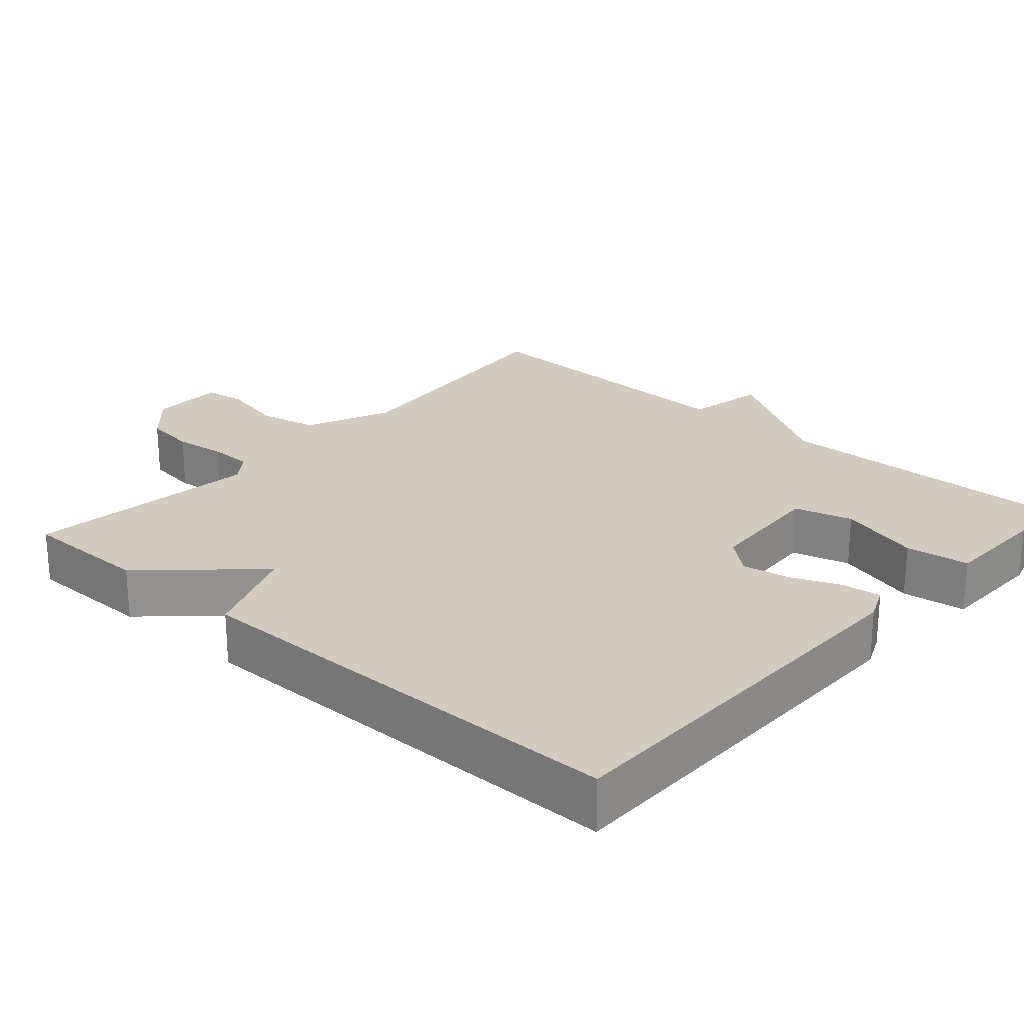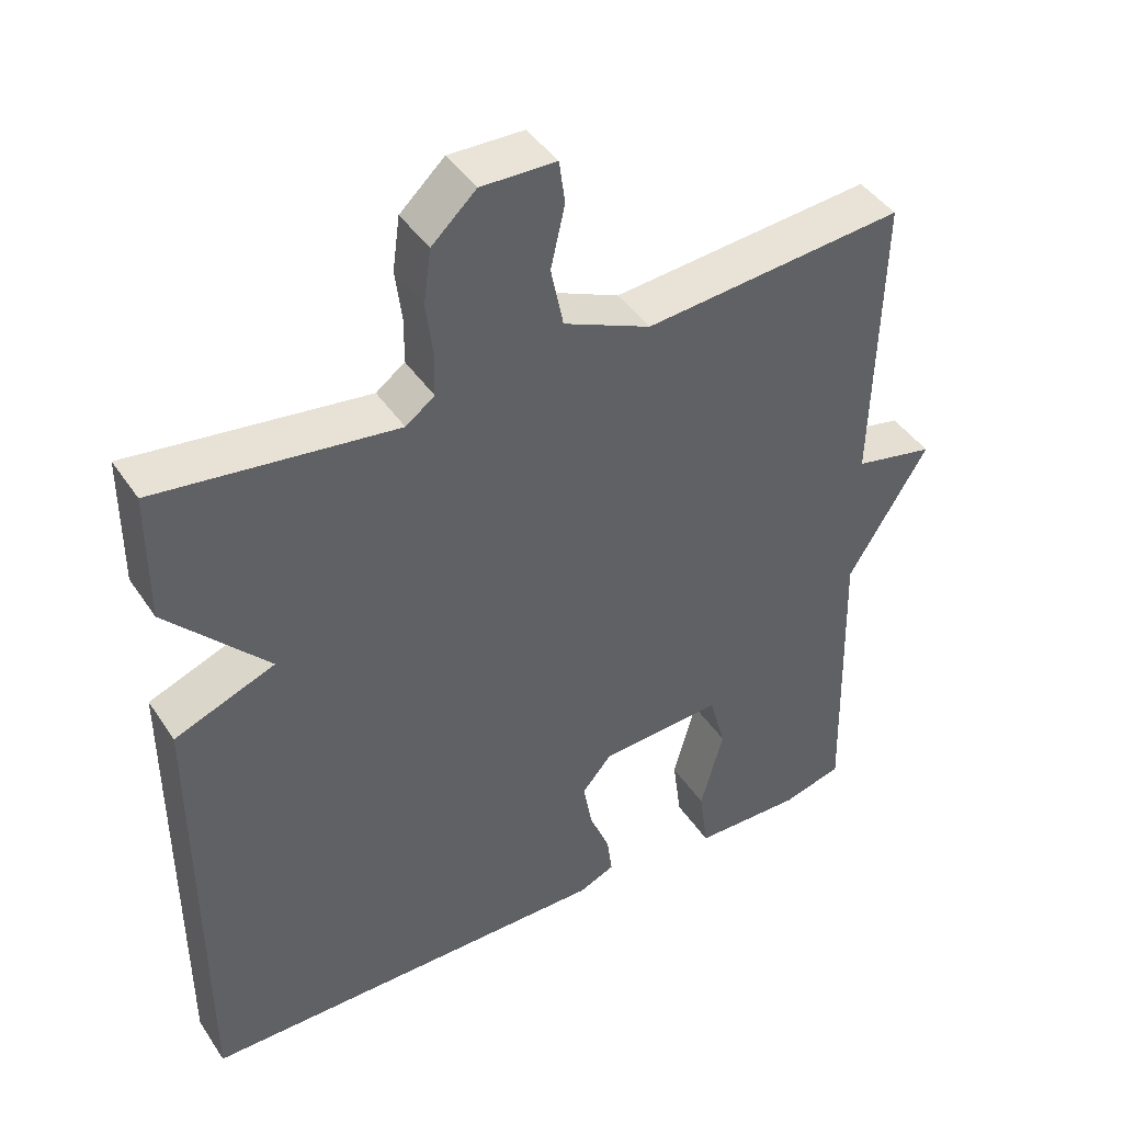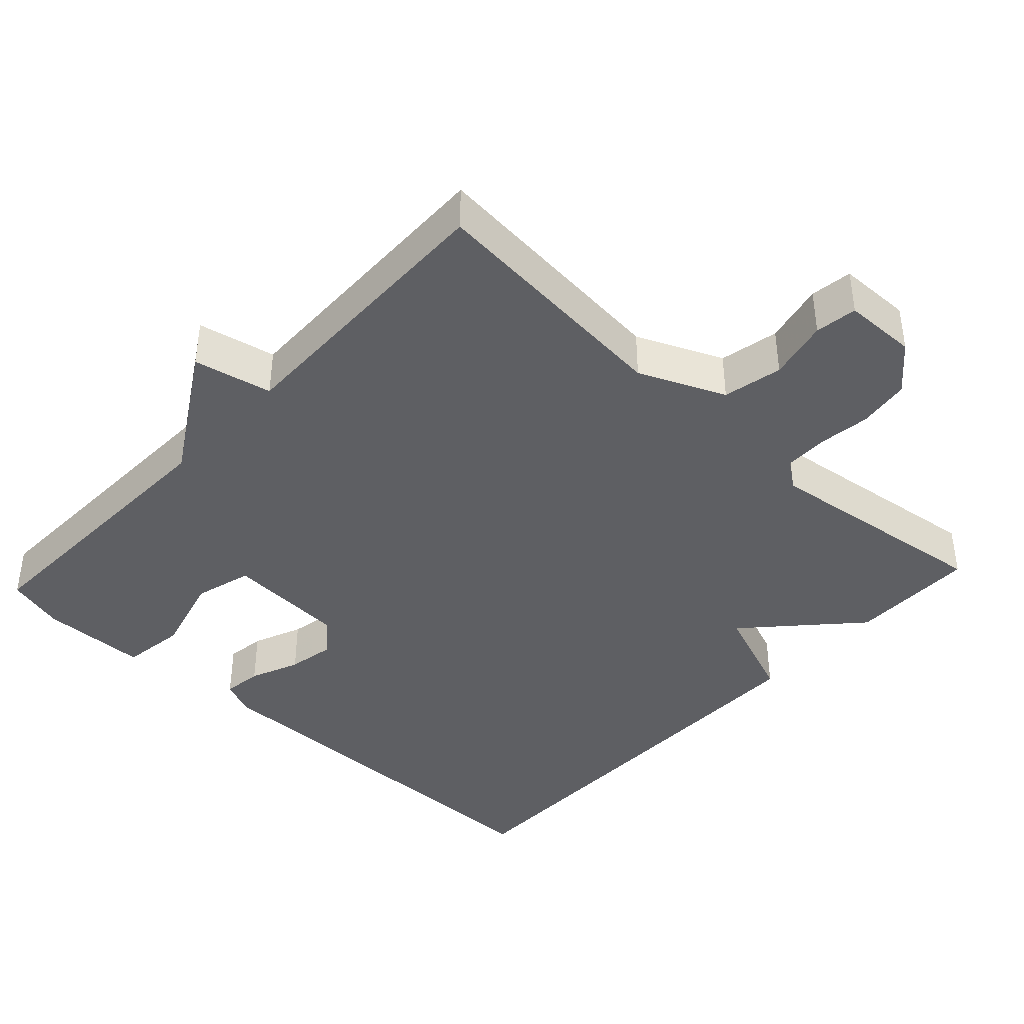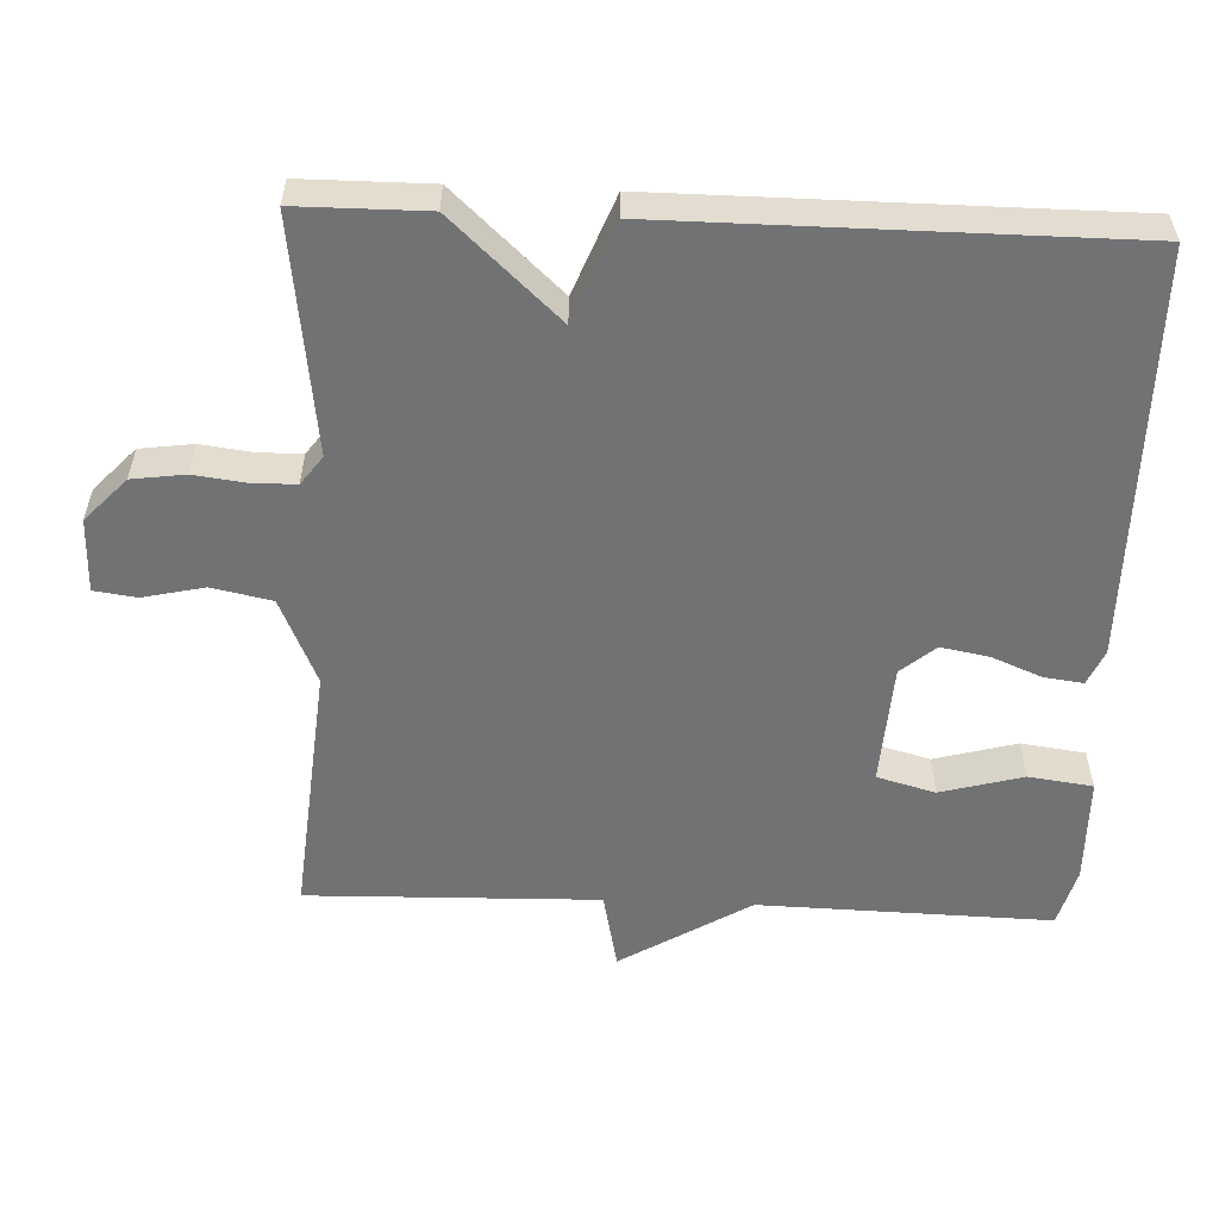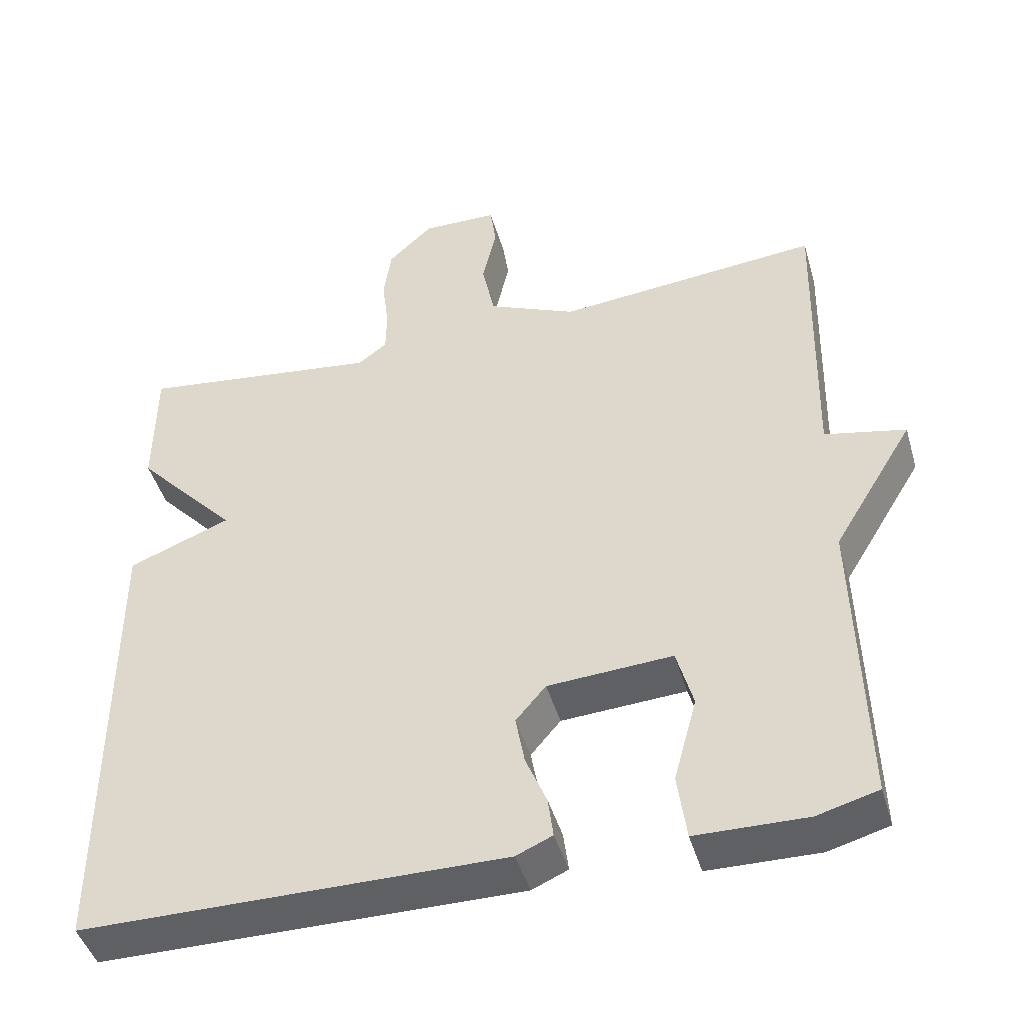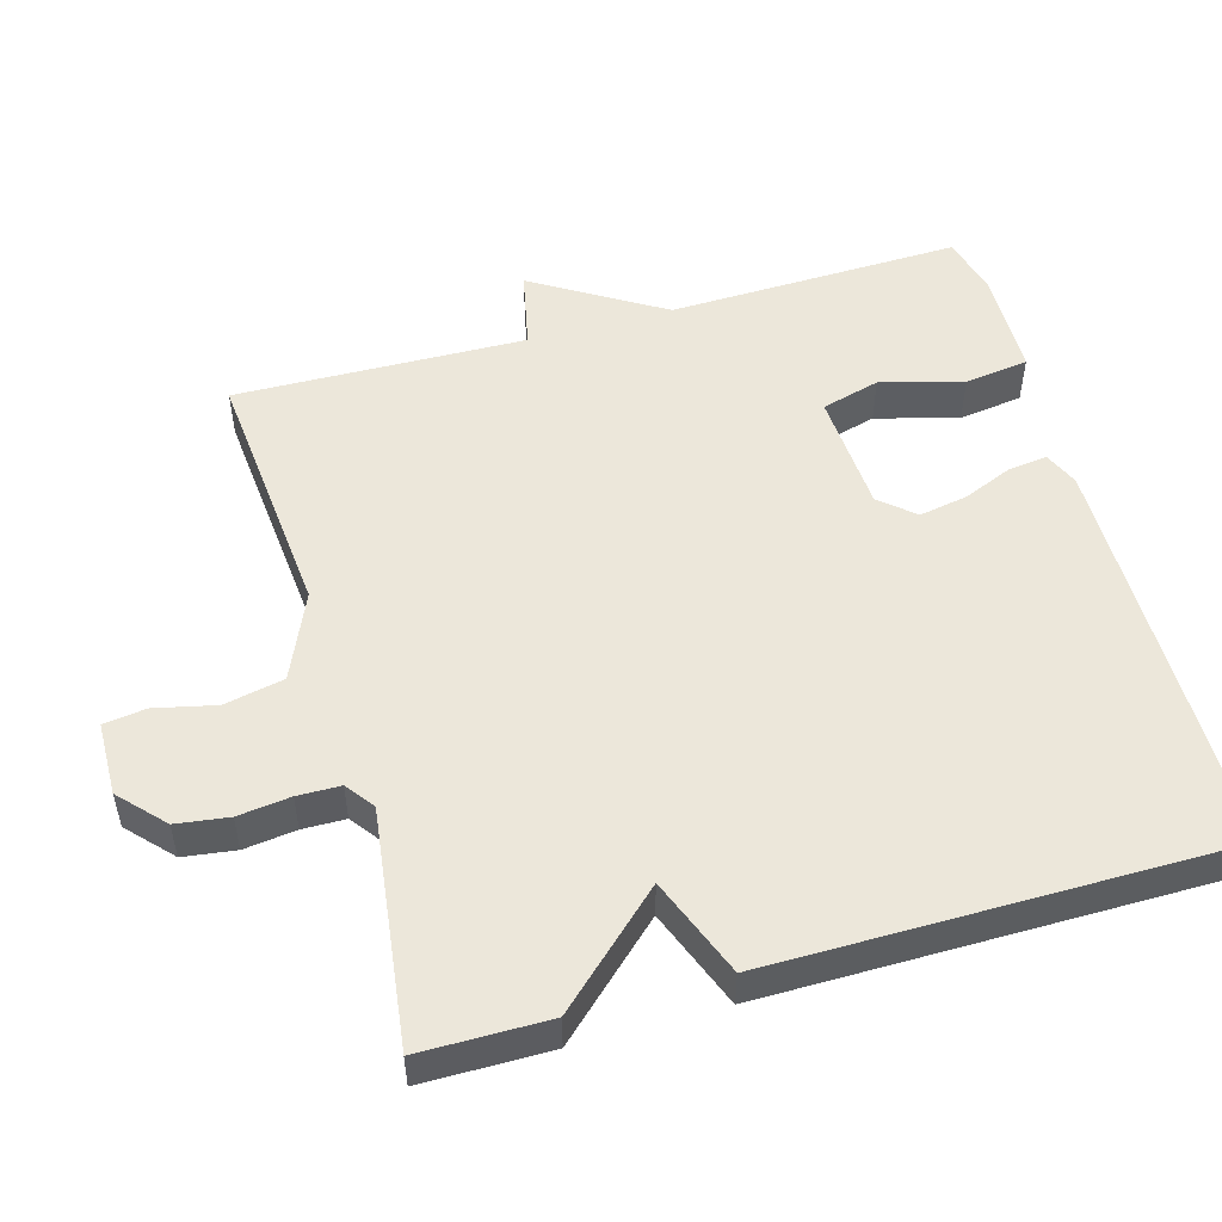
<metadata>
{"format":"obj","ext":"obj","renderer":"f3d","projection":"perspective","resolution":1024,"background":"white","views":[{"elev":24.1,"azim":131.4,"up":"+Y"},{"elev":43.2,"azim":148.7,"up":"+Z"},{"elev":-40.7,"azim":-43.0,"up":"+Y"},{"elev":-55.5,"azim":87.5,"up":"+Y"},{"elev":-45.3,"azim":-163.9,"up":"+Z"},{"elev":52.1,"azim":74.1,"up":"+Y"}]}
</metadata>
<code>
v 0.5 0.07 -0.5
v -0.062 0.07 -0.504
v -0.11 0.07 -0.483
v -0.103 0.07 -0.429
v -0.075 0.07 -0.361
v -0.063 0.07 -0.295
v -0.103 0.07 -0.248
v -0.269 0.07 -0.238
v -0.291 0.07 -0.318
v -0.26 0.07 -0.431
v -0.272 0.07 -0.519
v -0.419 0.07 -0.522
v -0.5 0.07 -0.5
v -0.49 0.07 -0.099
v -0.598 0.07 0.078
v -0.49 0.07 0.101
v -0.5 0.07 0.5
v -0.148 0.07 0.468
v -0.03 0.07 0.52
v -0.013 0.07 0.602
v -0.032 0.07 0.686
v -0.024 0.07 0.744
v 0.077 0.07 0.746
v 0.137 0.07 0.69
v 0.147 0.07 0.618
v 0.138 0.07 0.546
v 0.139 0.07 0.487
v 0.178 0.07 0.458
v 0.5 0.07 0.5
v 0.501 0.07 0.324
v 0.365 0.07 0.177
v 0.501 0.07 0.124
v 0.5 0 -0.5
v -0.062 0 -0.504
v -0.11 0 -0.483
v -0.103 0 -0.429
v -0.075 0 -0.361
v -0.063 0 -0.295
v -0.103 0 -0.248
v -0.269 0 -0.238
v -0.291 0 -0.318
v -0.26 0 -0.431
v -0.272 0 -0.519
v -0.419 0 -0.522
v -0.5 0 -0.5
v -0.49 0 -0.099
v -0.598 0 0.078
v -0.49 0 0.101
v -0.5 0 0.5
v -0.148 0 0.468
v -0.03 0 0.52
v -0.013 0 0.602
v -0.032 0 0.686
v -0.024 0 0.744
v 0.077 0 0.746
v 0.137 0 0.69
v 0.147 0 0.618
v 0.138 0 0.546
v 0.139 0 0.487
v 0.178 0 0.458
v 0.5 0 0.5
v 0.501 0 0.324
v 0.365 0 0.177
v 0.501 0 0.124
f 3 4 5
f 2 3 5
f 1 2 5
f 32 1 5
f 31 32 5
f 28 29 30 31
f 31 5 6
f 28 31 6
f 27 28 6
f 26 27 6 7
f 24 25 26
f 23 24 26
f 22 23 26
f 21 22 26
f 20 21 26
f 19 20 26 7
f 18 19 7 8
f 18 8 9
f 17 18 9
f 16 17 9
f 16 9 10
f 15 16 10
f 14 15 10
f 12 13 14
f 11 12 14
f 10 11 14
f 37 36 35
f 37 35 34
f 37 34 33
f 37 33 64
f 37 64 63
f 63 62 61 60
f 38 37 63
f 38 63 60
f 38 60 59
f 39 38 59 58
f 58 57 56
f 58 56 55
f 58 55 54
f 58 54 53
f 58 53 52
f 39 58 52 51
f 40 39 51 50
f 41 40 50
f 41 50 49
f 41 49 48
f 42 41 48
f 42 48 47
f 42 47 46
f 46 45 44
f 46 44 43
f 46 43 42
f 1 33 34 2
f 2 34 35 3
f 3 35 36 4
f 4 36 37 5
f 5 37 38 6
f 6 38 39 7
f 7 39 40 8
f 8 40 41 9
f 9 41 42 10
f 10 42 43 11
f 11 43 44 12
f 12 44 45 13
f 13 45 46 14
f 14 46 47 15
f 15 47 48 16
f 16 48 49 17
f 17 49 50 18
f 18 50 51 19
f 19 51 52 20
f 20 52 53 21
f 21 53 54 22
f 22 54 55 23
f 23 55 56 24
f 24 56 57 25
f 25 57 58 26
f 26 58 59 27
f 27 59 60 28
f 28 60 61 29
f 29 61 62 30
f 30 62 63 31
f 31 63 64 32
f 32 64 33 1

</code>
